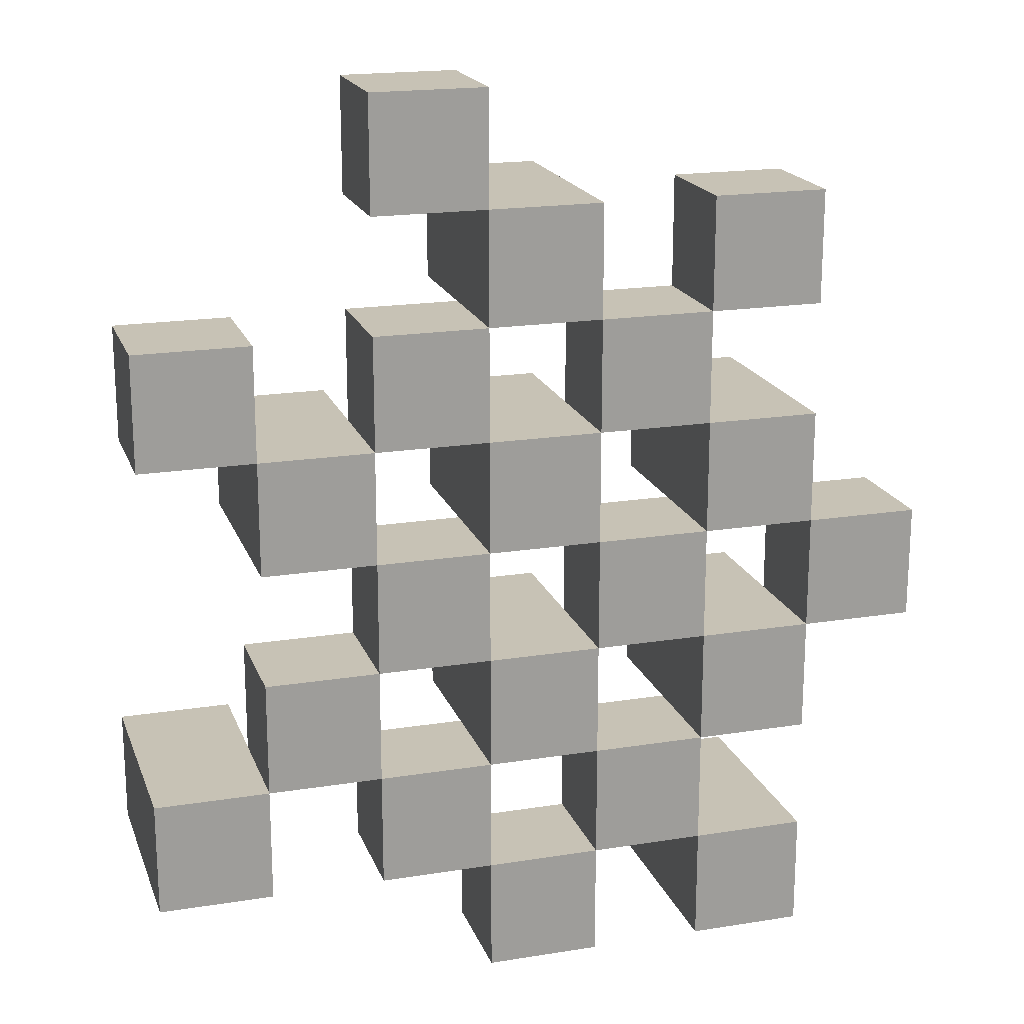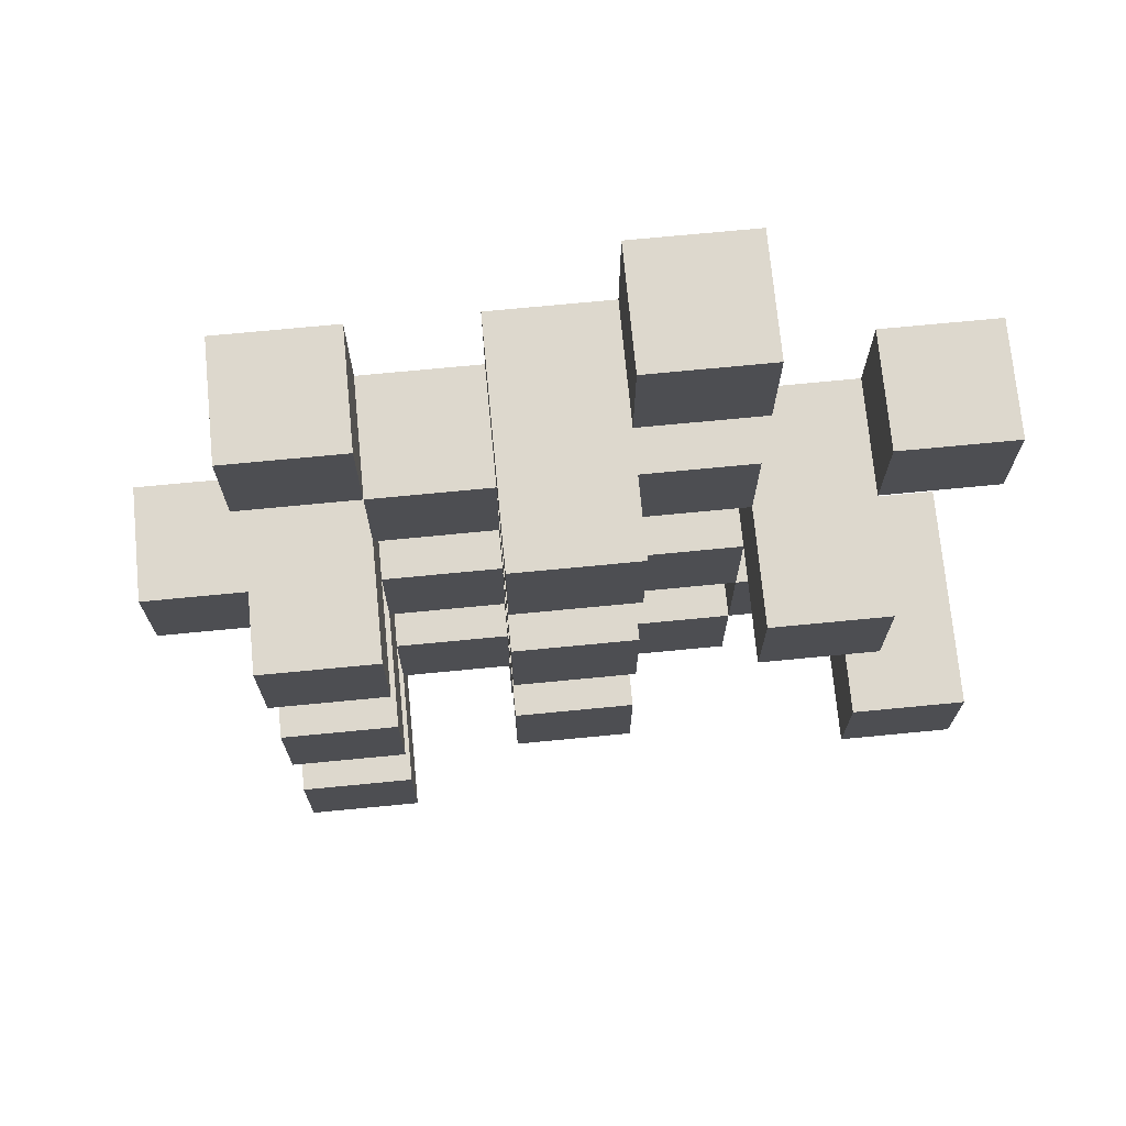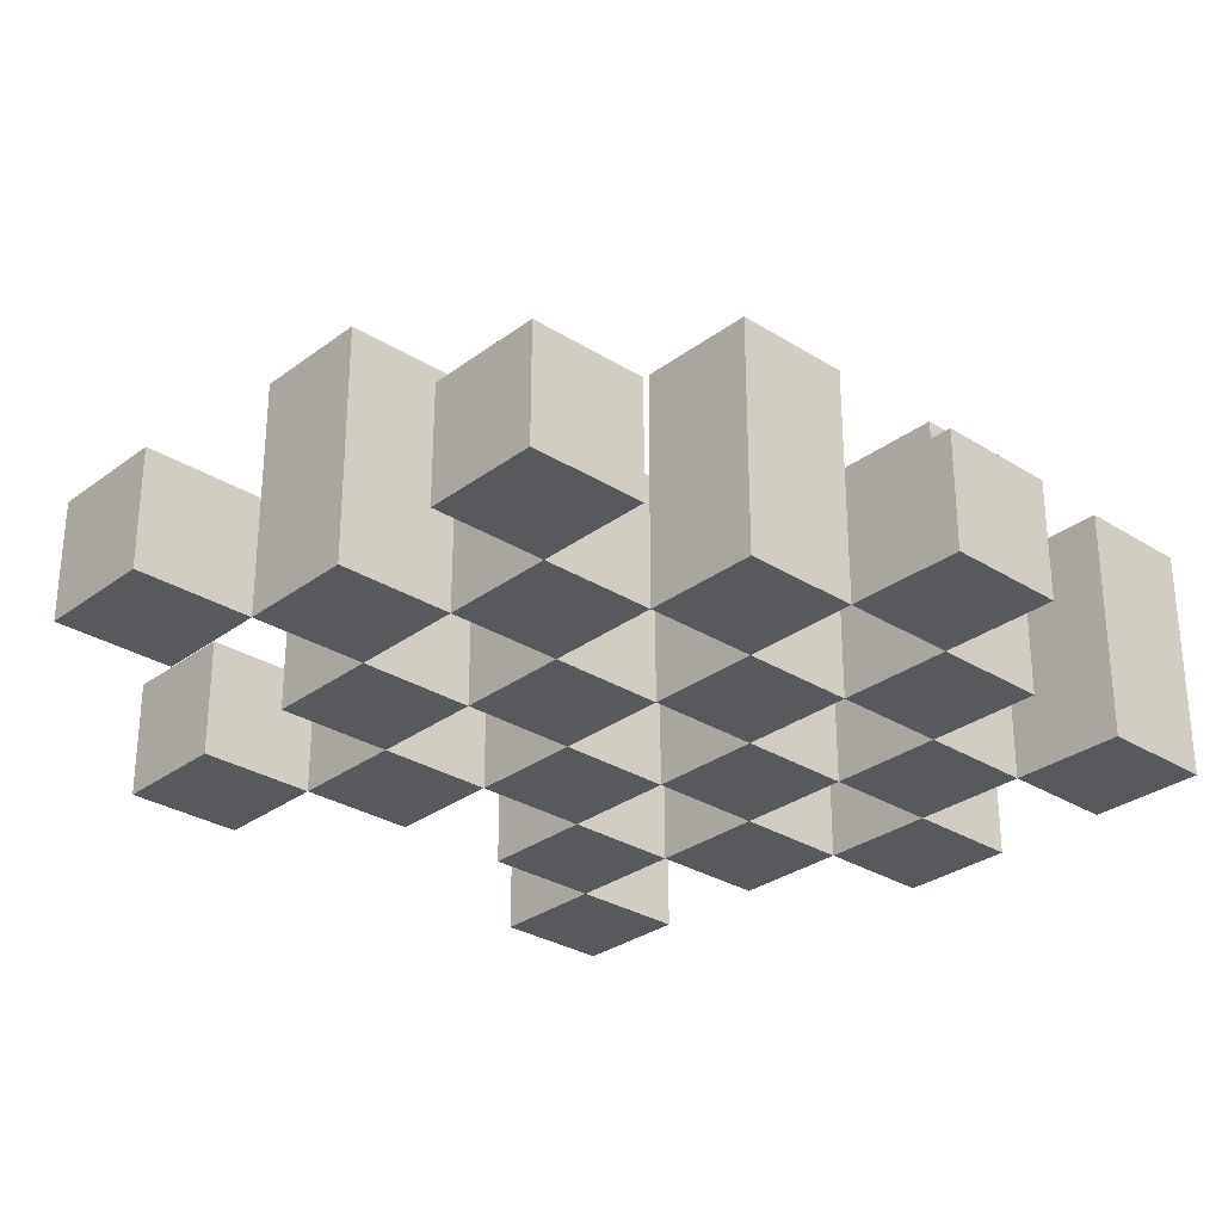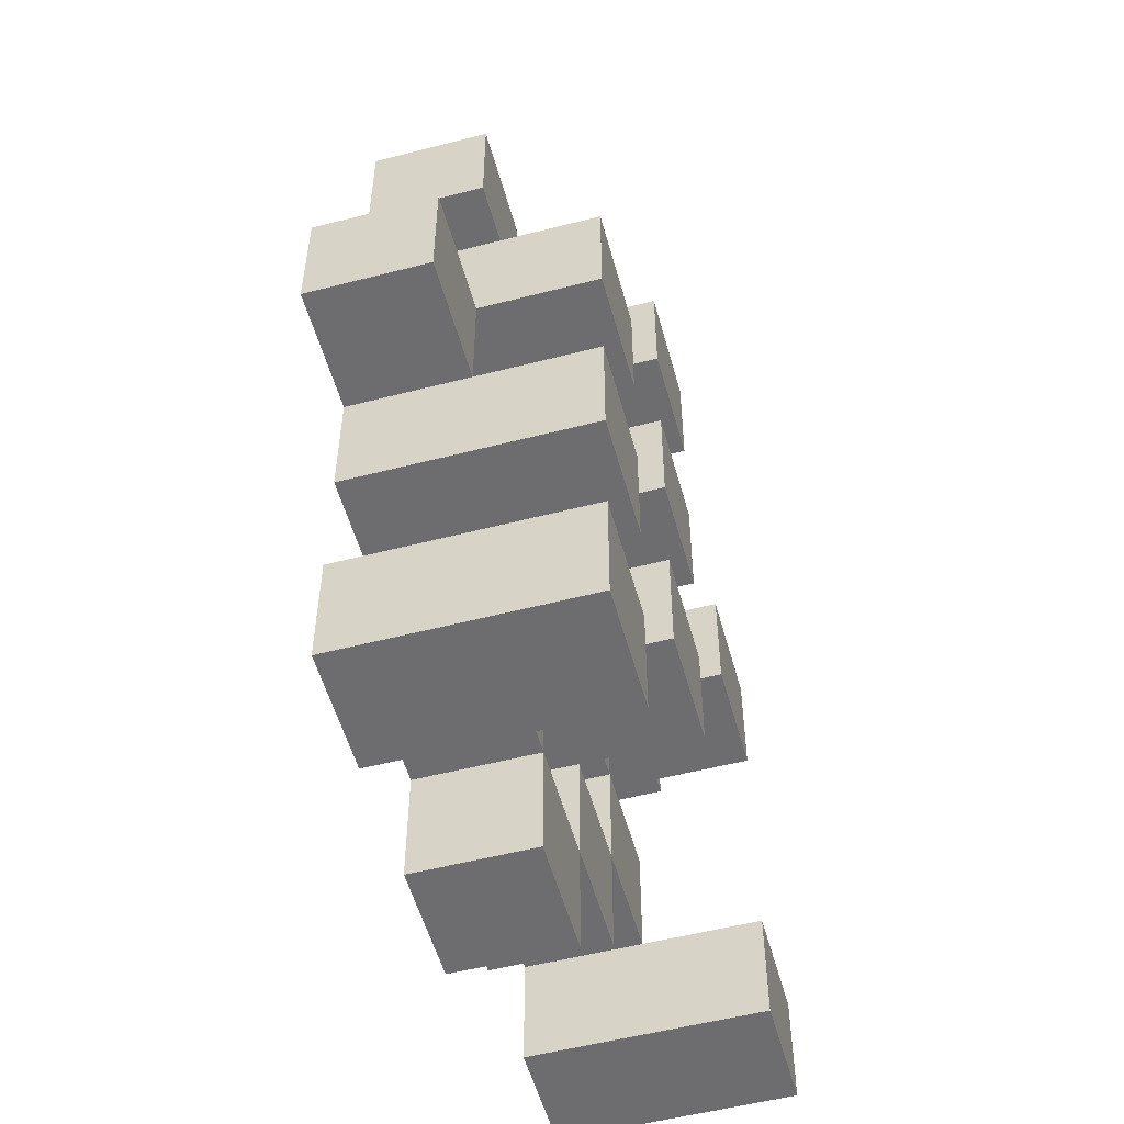
<metadata>
{"format":"obj","ext":"obj","renderer":"f3d","projection":"perspective","resolution":1024,"background":"white","views":[{"elev":19.0,"azim":-16.9,"up":"+Z"},{"elev":72.2,"azim":174.5,"up":"+Z"},{"elev":-29.7,"azim":47.4,"up":"+Y"},{"elev":-54.1,"azim":105.3,"up":"+Z"}]}
</metadata>
<code>
o
v 23.4 0.9 3.5
v 23.5 0.9 3.5
v 23.6 0.9 3.5
v 23.7 0.9 3.5
v 23.4 1 3.5
v 23.5 1 3.5
v 23.6 1.1 3.5
v 23.7 1.1 3.5
v 23.1 0.9 3.6
v 23.2 0.9 3.6
v 23.3 0.9 3.6
v 23.4 0.9 3.6
v 23.5 0.9 3.6
v 23.6 0.9 3.6
v 23.3 1 3.6
v 23.4 1 3.6
v 23.5 1 3.6
v 23.6 1 3.6
v 23.1 1.1 3.6
v 23.2 1.1 3.6
v 23.2 0.9 3.7
v 23.3 0.9 3.7
v 23.4 0.9 3.7
v 23.5 0.9 3.7
v 23.6 0.9 3.7
v 23.7 0.9 3.7
v 23.2 1 3.7
v 23.3 1 3.7
v 23.4 1 3.7
v 23.5 1 3.7
v 23.6 1 3.7
v 23.4 1.1 3.7
v 23.5 1.1 3.7
v 23.6 1.1 3.7
v 23.7 1.1 3.7
v 23.3 0.9 3.8
v 23.4 0.9 3.8
v 23.5 0.9 3.8
v 23.6 0.9 3.8
v 23.7 0.9 3.8
v 23.8 0.9 3.8
v 23.3 1 3.8
v 23.4 1 3.8
v 23.5 1 3.8
v 23.6 1 3.8
v 23.7 1 3.8
v 23.8 1 3.8
v 23.2 0.9 3.9
v 23.3 0.9 3.9
v 23.4 0.9 3.9
v 23.5 0.9 3.9
v 23.6 0.9 3.9
v 23.7 0.9 3.9
v 23.3 1 3.9
v 23.4 1 3.9
v 23.5 1 3.9
v 23.6 1 3.9
v 23.7 1 3.9
v 23.2 1.1 3.9
v 23.3 1.1 3.9
v 23.4 1.1 3.9
v 23.5 1.1 3.9
v 23.6 1.1 3.9
v 23.7 1.1 3.9
v 23.1 0.9 4
v 23.2 0.9 4
v 23.3 0.9 4
v 23.4 0.9 4
v 23.5 0.9 4
v 23.6 0.9 4
v 23.1 1 4
v 23.2 1 4
v 23.3 1 4
v 23.4 1 4
v 23.5 1 4
v 23.6 1 4
v 23.4 0.9 4.1
v 23.5 0.9 4.1
v 23.6 0.9 4.1
v 23.7 0.9 4.1
v 23.4 1 4.1
v 23.5 1 4.1
v 23.6 1 4.1
v 23.7 1 4.1
v 23.4 1.1 4.1
v 23.5 1.1 4.1
v 23.3 0.9 4.2
v 23.4 0.9 4.2
v 23.3 1 4.2
v 23.4 1 4.2
v 23.4 0.9 3.6
v 23.5 0.9 3.6
v 23.6 0.9 3.6
v 23.7 0.9 3.6
v 23.4 1 3.6
v 23.5 1 3.6
v 23.6 1 3.6
v 23.6 1.1 3.6
v 23.7 1.1 3.6
v 23.1 0.9 3.7
v 23.2 0.9 3.7
v 23.3 0.9 3.7
v 23.4 0.9 3.7
v 23.5 0.9 3.7
v 23.6 0.9 3.7
v 23.2 1 3.7
v 23.3 1 3.7
v 23.4 1 3.7
v 23.5 1 3.7
v 23.6 1 3.7
v 23.1 1.1 3.7
v 23.2 1.1 3.7
v 23.2 0.9 3.8
v 23.3 0.9 3.8
v 23.4 0.9 3.8
v 23.5 0.9 3.8
v 23.6 0.9 3.8
v 23.7 0.9 3.8
v 23.2 1 3.8
v 23.3 1 3.8
v 23.4 1 3.8
v 23.5 1 3.8
v 23.6 1 3.8
v 23.7 1 3.8
v 23.4 1.1 3.8
v 23.5 1.1 3.8
v 23.6 1.1 3.8
v 23.7 1.1 3.8
v 23.3 0.9 3.9
v 23.4 0.9 3.9
v 23.5 0.9 3.9
v 23.6 0.9 3.9
v 23.7 0.9 3.9
v 23.8 0.9 3.9
v 23.3 1 3.9
v 23.4 1 3.9
v 23.5 1 3.9
v 23.6 1 3.9
v 23.7 1 3.9
v 23.8 1 3.9
v 23.2 0.9 4
v 23.3 0.9 4
v 23.4 0.9 4
v 23.5 0.9 4
v 23.6 0.9 4
v 23.7 0.9 4
v 23.2 1 4
v 23.3 1 4
v 23.4 1 4
v 23.5 1 4
v 23.6 1 4
v 23.2 1.1 4
v 23.3 1.1 4
v 23.4 1.1 4
v 23.5 1.1 4
v 23.6 1.1 4
v 23.7 1.1 4
v 23.1 0.9 4.1
v 23.2 0.9 4.1
v 23.3 0.9 4.1
v 23.4 0.9 4.1
v 23.5 0.9 4.1
v 23.6 0.9 4.1
v 23.1 1 4.1
v 23.2 1 4.1
v 23.3 1 4.1
v 23.4 1 4.1
v 23.5 1 4.1
v 23.6 1 4.1
v 23.4 0.9 4.2
v 23.5 0.9 4.2
v 23.6 0.9 4.2
v 23.7 0.9 4.2
v 23.4 1 4.2
v 23.6 1 4.2
v 23.7 1 4.2
v 23.4 1.1 4.2
v 23.5 1.1 4.2
v 23.3 0.9 4.3
v 23.4 0.9 4.3
v 23.3 1 4.3
v 23.4 1 4.3
v 23.1 0.9 3.6
v 23.1 1.1 3.6
v 23.1 0.9 3.7
v 23.1 1.1 3.7
v 23.1 0.9 4
v 23.1 1 4
v 23.1 0.9 4.1
v 23.1 1 4.1
v 23.2 0.9 3.7
v 23.2 1 3.7
v 23.2 0.9 3.8
v 23.2 1 3.8
v 23.2 0.9 3.9
v 23.2 1.1 3.9
v 23.2 0.9 4
v 23.2 1 4
v 23.2 1.1 4
v 23.3 0.9 3.6
v 23.3 1 3.6
v 23.3 0.9 3.7
v 23.3 1 3.7
v 23.3 0.9 3.8
v 23.3 1 3.8
v 23.3 0.9 3.9
v 23.3 1 3.9
v 23.3 0.9 4
v 23.3 1 4
v 23.3 0.9 4.1
v 23.3 1 4.1
v 23.3 0.9 4.2
v 23.3 1 4.2
v 23.3 0.9 4.3
v 23.3 1 4.3
v 23.4 0.9 3.5
v 23.4 1 3.5
v 23.4 0.9 3.6
v 23.4 1 3.6
v 23.4 0.9 3.7
v 23.4 1 3.7
v 23.4 1.1 3.7
v 23.4 0.9 3.8
v 23.4 1 3.8
v 23.4 1.1 3.8
v 23.4 0.9 3.9
v 23.4 1 3.9
v 23.4 1.1 3.9
v 23.4 0.9 4
v 23.4 1 4
v 23.4 1.1 4
v 23.4 0.9 4.1
v 23.4 1 4.1
v 23.4 1.1 4.1
v 23.4 0.9 4.2
v 23.4 1 4.2
v 23.4 1.1 4.2
v 23.5 0.9 3.6
v 23.5 1 3.6
v 23.5 0.9 3.7
v 23.5 1 3.7
v 23.5 0.9 3.8
v 23.5 1 3.8
v 23.5 0.9 3.9
v 23.5 1 3.9
v 23.5 0.9 4
v 23.5 1 4
v 23.5 0.9 4.1
v 23.5 1 4.1
v 23.6 0.9 3.5
v 23.6 1.1 3.5
v 23.6 0.9 3.6
v 23.6 1 3.6
v 23.6 1.1 3.6
v 23.6 0.9 3.7
v 23.6 1 3.7
v 23.6 1.1 3.7
v 23.6 0.9 3.8
v 23.6 1 3.8
v 23.6 1.1 3.8
v 23.6 0.9 3.9
v 23.6 1 3.9
v 23.6 1.1 3.9
v 23.6 0.9 4
v 23.6 1 4
v 23.6 1.1 4
v 23.6 0.9 4.1
v 23.6 1 4.1
v 23.6 0.9 4.2
v 23.6 1 4.2
v 23.7 0.9 3.8
v 23.7 1 3.8
v 23.7 0.9 3.9
v 23.7 1 3.9
v 23.2 0.9 3.6
v 23.2 1.1 3.6
v 23.2 0.9 3.7
v 23.2 1 3.7
v 23.2 1.1 3.7
v 23.2 0.9 4
v 23.2 1 4
v 23.2 0.9 4.1
v 23.2 1 4.1
v 23.3 0.9 3.7
v 23.3 1 3.7
v 23.3 0.9 3.8
v 23.3 1 3.8
v 23.3 0.9 3.9
v 23.3 1 3.9
v 23.3 1.1 3.9
v 23.3 0.9 4
v 23.3 1 4
v 23.3 1.1 4
v 23.4 0.9 3.6
v 23.4 1 3.6
v 23.4 0.9 3.7
v 23.4 1 3.7
v 23.4 0.9 3.8
v 23.4 1 3.8
v 23.4 0.9 3.9
v 23.4 1 3.9
v 23.4 0.9 4
v 23.4 1 4
v 23.4 0.9 4.1
v 23.4 1 4.1
v 23.4 0.9 4.2
v 23.4 1 4.2
v 23.4 0.9 4.3
v 23.4 1 4.3
v 23.5 0.9 3.5
v 23.5 1 3.5
v 23.5 0.9 3.6
v 23.5 1 3.6
v 23.5 0.9 3.7
v 23.5 1 3.7
v 23.5 1.1 3.7
v 23.5 0.9 3.8
v 23.5 1 3.8
v 23.5 1.1 3.8
v 23.5 0.9 3.9
v 23.5 1 3.9
v 23.5 1.1 3.9
v 23.5 0.9 4
v 23.5 1 4
v 23.5 1.1 4
v 23.5 0.9 4.1
v 23.5 1 4.1
v 23.5 1.1 4.1
v 23.5 0.9 4.2
v 23.5 1.1 4.2
v 23.6 0.9 3.6
v 23.6 1 3.6
v 23.6 0.9 3.7
v 23.6 1 3.7
v 23.6 0.9 3.8
v 23.6 1 3.8
v 23.6 0.9 3.9
v 23.6 1 3.9
v 23.6 0.9 4
v 23.6 1 4
v 23.6 0.9 4.1
v 23.6 1 4.1
v 23.7 0.9 3.5
v 23.7 1.1 3.5
v 23.7 0.9 3.6
v 23.7 1.1 3.6
v 23.7 0.9 3.7
v 23.7 1.1 3.7
v 23.7 0.9 3.8
v 23.7 1 3.8
v 23.7 1.1 3.8
v 23.7 0.9 3.9
v 23.7 1 3.9
v 23.7 1.1 3.9
v 23.7 0.9 4
v 23.7 1.1 4
v 23.7 0.9 4.1
v 23.7 1 4.1
v 23.7 0.9 4.2
v 23.7 1 4.2
v 23.8 0.9 3.8
v 23.8 1 3.8
v 23.8 0.9 3.9
v 23.8 1 3.9
v 23.1 0.9 3.6
v 23.1 0.9 3.7
v 23.1 0.9 4
v 23.1 0.9 4.1
v 23.2 0.9 3.6
v 23.2 0.9 3.7
v 23.2 0.9 3.8
v 23.2 0.9 3.9
v 23.2 0.9 4
v 23.2 0.9 4.1
v 23.3 0.9 3.6
v 23.3 0.9 3.7
v 23.3 0.9 3.8
v 23.3 0.9 3.9
v 23.3 0.9 4
v 23.3 0.9 4.1
v 23.3 0.9 4.2
v 23.3 0.9 4.3
v 23.4 0.9 3.5
v 23.4 0.9 3.6
v 23.4 0.9 3.7
v 23.4 0.9 3.8
v 23.4 0.9 3.9
v 23.4 0.9 4
v 23.4 0.9 4.1
v 23.4 0.9 4.2
v 23.4 0.9 4.3
v 23.5 0.9 3.5
v 23.5 0.9 3.6
v 23.5 0.9 3.7
v 23.5 0.9 3.8
v 23.5 0.9 3.9
v 23.5 0.9 4
v 23.5 0.9 4.1
v 23.5 0.9 4.2
v 23.6 0.9 3.5
v 23.6 0.9 3.6
v 23.6 0.9 3.7
v 23.6 0.9 3.8
v 23.6 0.9 3.9
v 23.6 0.9 4
v 23.6 0.9 4.1
v 23.6 0.9 4.2
v 23.7 0.9 3.5
v 23.7 0.9 3.6
v 23.7 0.9 3.7
v 23.7 0.9 3.8
v 23.7 0.9 3.9
v 23.7 0.9 4
v 23.7 0.9 4.1
v 23.7 0.9 4.2
v 23.8 0.9 3.8
v 23.8 0.9 3.9
v 23.1 1 4
v 23.1 1 4.1
v 23.2 1 3.7
v 23.2 1 3.8
v 23.2 1 4
v 23.2 1 4.1
v 23.3 1 3.6
v 23.3 1 3.7
v 23.3 1 3.8
v 23.3 1 3.9
v 23.3 1 4
v 23.3 1 4.1
v 23.3 1 4.2
v 23.3 1 4.3
v 23.4 1 3.5
v 23.4 1 3.6
v 23.4 1 3.7
v 23.4 1 3.8
v 23.4 1 3.9
v 23.4 1 4
v 23.4 1 4.1
v 23.4 1 4.2
v 23.4 1 4.3
v 23.5 1 3.5
v 23.5 1 3.6
v 23.5 1 3.7
v 23.5 1 3.8
v 23.5 1 3.9
v 23.5 1 4
v 23.5 1 4.1
v 23.6 1 3.6
v 23.6 1 3.7
v 23.6 1 3.8
v 23.6 1 3.9
v 23.6 1 4
v 23.6 1 4.1
v 23.6 1 4.2
v 23.7 1 3.8
v 23.7 1 3.9
v 23.7 1 4.1
v 23.7 1 4.2
v 23.8 1 3.8
v 23.8 1 3.9
v 23.1 1.1 3.6
v 23.1 1.1 3.7
v 23.2 1.1 3.6
v 23.2 1.1 3.7
v 23.2 1.1 3.9
v 23.2 1.1 4
v 23.3 1.1 3.9
v 23.3 1.1 4
v 23.4 1.1 3.7
v 23.4 1.1 3.8
v 23.4 1.1 3.9
v 23.4 1.1 4
v 23.4 1.1 4.1
v 23.4 1.1 4.2
v 23.5 1.1 3.7
v 23.5 1.1 3.8
v 23.5 1.1 3.9
v 23.5 1.1 4
v 23.5 1.1 4.1
v 23.5 1.1 4.2
v 23.6 1.1 3.5
v 23.6 1.1 3.6
v 23.6 1.1 3.7
v 23.6 1.1 3.8
v 23.6 1.1 3.9
v 23.6 1.1 4
v 23.7 1.1 3.5
v 23.7 1.1 3.6
v 23.7 1.1 3.7
v 23.7 1.1 3.8
v 23.7 1.1 3.9
v 23.7 1.1 4
f 5 2 1
f 6 2 5
f 7 4 3
f 8 4 7
f 15 12 11
f 16 12 15
f 17 14 13
f 18 14 17
f 19 10 9
f 20 10 19
f 27 22 21
f 28 22 27
f 29 24 23
f 30 24 29
f 31 26 25
f 32 30 29
f 33 30 32
f 34 26 31
f 35 26 34
f 42 37 36
f 43 37 42
f 44 39 38
f 45 39 44
f 46 41 40
f 47 41 46
f 54 49 48
f 55 51 50
f 56 51 55
f 57 53 52
f 58 53 57
f 59 54 48
f 60 54 59
f 61 56 55
f 62 56 61
f 63 58 57
f 64 58 63
f 71 66 65
f 72 66 71
f 73 68 67
f 74 68 73
f 75 70 69
f 76 70 75
f 81 78 77
f 82 78 81
f 83 80 79
f 84 80 83
f 85 82 81
f 86 82 85
f 89 88 87
f 90 88 89
f 91 92 95
f 95 92 96
f 93 94 97
f 97 94 98
f 98 94 99
f 100 101 106
f 102 103 107
f 107 103 108
f 104 105 109
f 109 105 110
f 100 106 111
f 111 106 112
f 113 114 119
f 119 114 120
f 115 116 121
f 121 116 122
f 117 118 123
f 123 118 124
f 121 122 125
f 125 122 126
f 123 124 127
f 127 124 128
f 129 130 135
f 135 130 136
f 131 132 137
f 137 132 138
f 133 134 139
f 139 134 140
f 141 142 147
f 147 142 148
f 143 144 149
f 149 144 150
f 145 146 151
f 147 148 152
f 152 148 153
f 149 150 154
f 154 150 155
f 151 146 156
f 156 146 157
f 158 159 164
f 164 159 165
f 160 161 166
f 166 161 167
f 162 163 168
f 168 163 169
f 170 171 174
f 172 173 175
f 175 173 176
f 174 171 177
f 177 171 178
f 179 180 181
f 181 180 182
f 185 184 183
f 186 184 185
f 189 188 187
f 190 188 189
f 193 192 191
f 194 192 193
f 197 196 195
f 198 196 197
f 199 196 198
f 202 201 200
f 203 201 202
f 206 205 204
f 207 205 206
f 210 209 208
f 211 209 210
f 214 213 212
f 215 213 214
f 218 217 216
f 219 217 218
f 223 221 220
f 223 222 221
f 224 222 223
f 225 222 224
f 229 227 226
f 229 228 227
f 230 228 229
f 231 228 230
f 235 233 232
f 235 234 233
f 236 234 235
f 237 234 236
f 240 239 238
f 241 239 240
f 244 243 242
f 245 243 244
f 248 247 246
f 249 247 248
f 252 251 250
f 253 251 252
f 254 251 253
f 258 256 255
f 258 257 256
f 259 257 258
f 260 257 259
f 264 262 261
f 264 263 262
f 265 263 264
f 266 263 265
f 269 268 267
f 270 268 269
f 273 272 271
f 274 272 273
f 275 276 277
f 277 276 278
f 278 276 279
f 280 281 282
f 282 281 283
f 284 285 286
f 286 285 287
f 288 289 291
f 289 290 291
f 291 290 292
f 292 290 293
f 294 295 296
f 296 295 297
f 298 299 300
f 300 299 301
f 302 303 304
f 304 303 305
f 306 307 308
f 308 307 309
f 310 311 312
f 312 311 313
f 314 315 317
f 315 316 317
f 317 316 318
f 318 316 319
f 320 321 323
f 321 322 323
f 323 322 324
f 324 322 325
f 326 327 329
f 327 328 329
f 329 328 330
f 331 332 333
f 333 332 334
f 335 336 337
f 337 336 338
f 339 340 341
f 341 340 342
f 343 344 345
f 345 344 346
f 347 348 349
f 349 348 350
f 350 348 351
f 352 353 355
f 353 354 355
f 355 354 356
f 357 358 359
f 359 358 360
f 361 362 363
f 363 362 364
f 369 366 365
f 370 366 369
f 373 368 367
f 374 368 373
f 376 371 370
f 377 371 376
f 378 373 372
f 379 373 378
f 384 376 375
f 385 376 384
f 386 378 377
f 387 378 386
f 388 380 379
f 389 380 388
f 390 382 381
f 391 382 390
f 392 384 383
f 393 384 392
f 394 386 385
f 395 386 394
f 396 388 387
f 397 388 396
f 398 390 389
f 399 390 398
f 401 394 393
f 402 394 401
f 403 396 395
f 404 396 403
f 405 398 397
f 406 398 405
f 408 401 400
f 409 401 408
f 410 403 402
f 411 403 410
f 412 405 404
f 413 405 412
f 414 407 406
f 415 407 414
f 416 412 411
f 417 412 416
f 418 419 422
f 422 419 423
f 420 421 425
f 425 421 426
f 424 425 433
f 433 425 434
f 426 427 435
f 435 427 436
f 428 429 437
f 437 429 438
f 430 431 439
f 439 431 440
f 432 433 441
f 441 433 442
f 442 443 448
f 448 443 449
f 444 445 450
f 450 445 451
f 446 447 452
f 452 447 453
f 453 454 457
f 457 454 458
f 455 456 459
f 459 456 460
f 461 462 463
f 463 462 464
f 465 466 467
f 467 466 468
f 469 470 475
f 475 470 476
f 471 472 477
f 477 472 478
f 473 474 479
f 479 474 480
f 481 482 487
f 487 482 488
f 483 484 489
f 489 484 490
f 485 486 491
f 491 486 492

</code>
